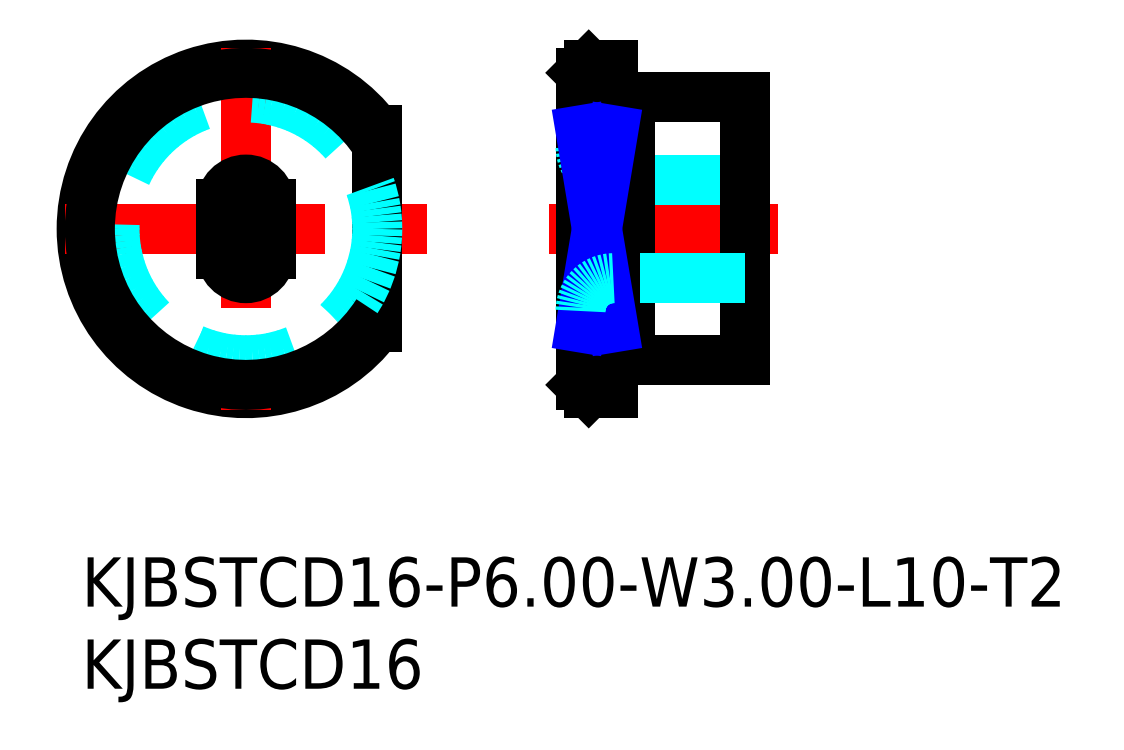
<metadata>
{"format":"dxf","ext":"dxf","renderer":"ezdxf+matplotlib","layout":"modelspace","background":"white","min_lineweight":24,"dpi":150}
</metadata>
<code>
0
SECTION
2
ENTITIES
0
INSERT
8
MSM_CONTINUOUS
2
*U9
10
0
20
0
30
0
0
INSERT
8
MSM_CONTINUOUS
2
*U10
10
0
20
0
30
0
0
LINE
8
MSM_CONTINUOUS
10
33.37
20
28
30
0
11
40.37
21
28
31
0
0
LINE
8
MSM_CENTER
10
28.47
20
20
30
0
11
42.38
21
20
31
0
0
LINE
8
MSM_DASHED
10
40.37
20
23
30
0
11
32.37
21
23
31
0
0
LINE
8
MSM_CONTINUOUS
10
30.87
20
30
30
0
11
30.87
21
26
31
0
0
LINE
8
MSM_CONTINUOUS
10
30.37
20
29.5
30
0
11
30.37
21
10.5
31
0
0
LINE
8
MSM_CONTINUOUS
10
30.87
20
30
30
0
11
30.37
21
29.5
31
0
0
LINE
8
MSM_CONTINUOUS
10
30.87
20
30
30
0
11
32.37
21
30
31
0
0
ARC
8
MSM_CONTINUOUS
10
10
20
20
30
0
40
10
50
36.87
51
323.1
0
LINE
8
MSM_CENTER
10
-1.03
20
20
30
0
11
21.03
21
20
31
0
0
LINE
8
MSM_CENTER
10
10
20
31.03
30
0
11
10
21
8.97
31
0
0
LINE
8
MSM_CONTINUOUS
10
18
20
26
30
0
11
18
21
14
31
0
0
LINE
8
MSM_CONTINUOUS
10
30.37
20
26
30
0
11
32.37
21
26
31
0
0
LINE
8
MSM_CONTINUOUS
10
32.37
20
30
30
0
11
32.37
21
10
31
0
0
LINE
8
MSM_CONTINUOUS
10
33.37
20
28
30
0
11
33.37
21
12
31
0
0
LINE
8
MSM_CONTINUOUS
10
30.87
20
10
30
0
11
32.37
21
10
31
0
0
LINE
8
MSM_CONTINUOUS
10
30.87
20
10
30
0
11
30.37
21
10.5
31
0
0
LINE
8
MSM_CONTINUOUS
10
30.87
20
10
30
0
11
30.87
21
14
31
0
0
LINE
8
MSM_CONTINUOUS
10
33.37
20
12
30
0
11
40.37
21
12
31
0
0
ARC
8
MSM_DASHED
10
32.37
20
25
30
0
40
2
50
180
51
270
0
CIRCLE
8
MSM_DASHED
10
10
20
20
30
0
40
8
0
ARC
8
MSM_CONTINUOUS
10
10
20
20
30
0
40
9.5
50
32.64
51
327.4
0
LINE
8
MSM_CONTINUOUS
10
32.37
20
27.9
30
0
11
33.37
21
27.9
31
0
0
LINE
8
MSM_CONTINUOUS
10
32.37
20
12.1
30
0
11
33.37
21
12.1
31
0
0
LINE
8
MSM_CONTINUOUS
10
30.37
20
14
30
0
11
32.37
21
14
31
0
0
LINE
8
MSM_CONTINUOUS
10
8.5
20
21.5
30
0
11
8.5
21
18.5
31
0
0
LINE
8
MSM_CONTINUOUS
10
11.5
20
18.5
30
0
11
11.5
21
21.5
31
0
0
ARC
8
MSM_CONTINUOUS
10
10
20
21.5
30
0
40
1.5
50
0
51
180
0
LINE
8
MSM_CONTINUOUS
10
40.37
20
28
30
0
11
40.37
21
12
31
0
0
LINE
8
MSM_NARROW
10
30.37
20
26
30
0
11
32.37
21
14
31
0
0
LINE
8
MSM_NARROW
10
30.37
20
14
30
0
11
32.37
21
26
31
0
0
ARC
8
MSM_CONTINUOUS
10
10
20
18.5
30
0
40
1.5
50
180
51
0
0
LINE
8
MSM_DASHED
10
40.37
20
17
30
0
11
32.37
21
17
31
0
0
ARC
8
MSM_DASHED
10
32.37
20
15
30
0
40
2
50
90
51
180
0
ENDSEC
0
EOF

</code>
